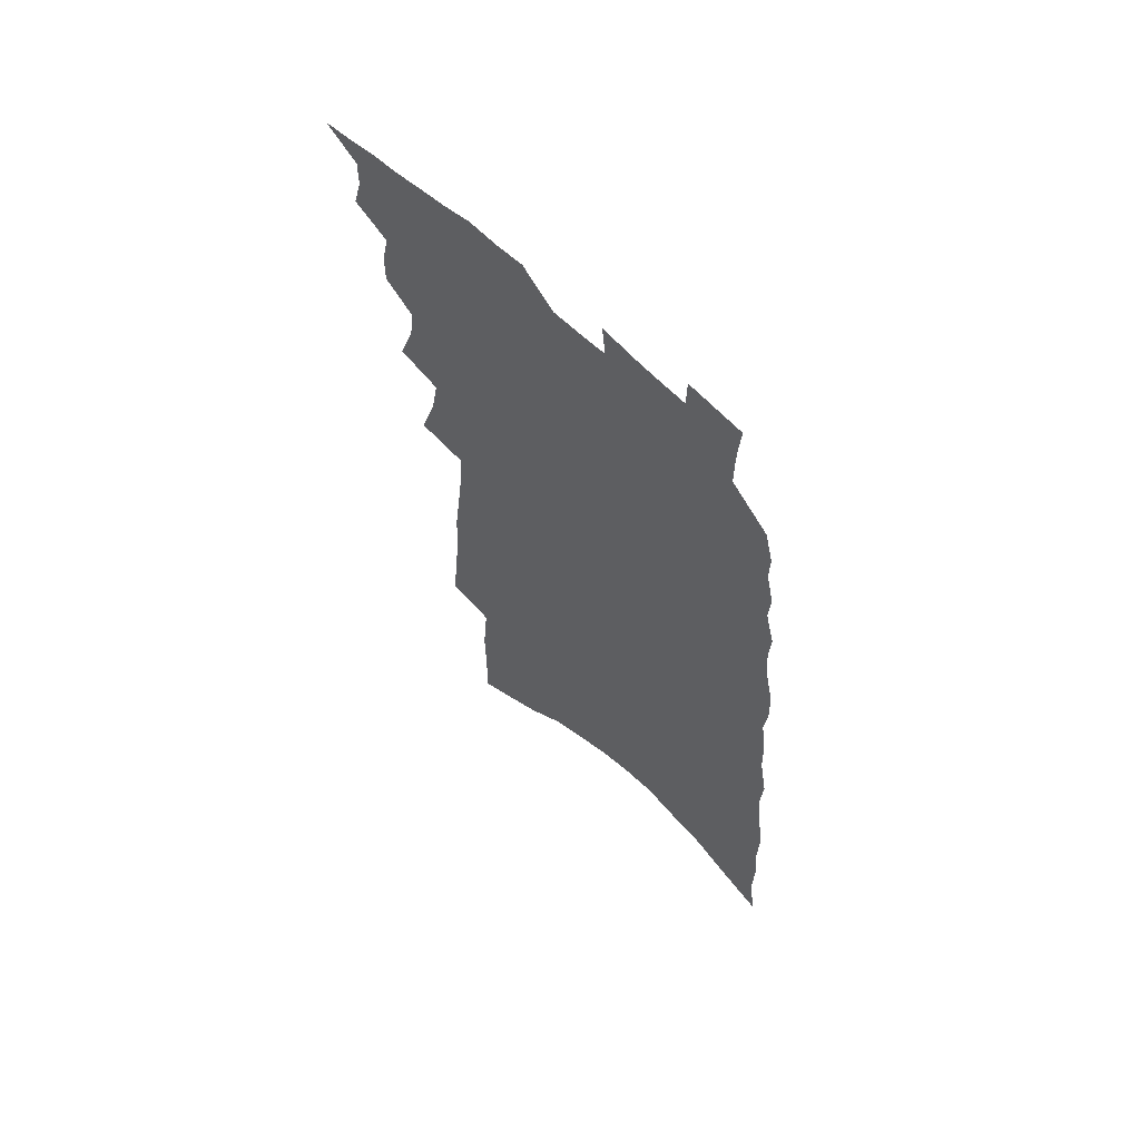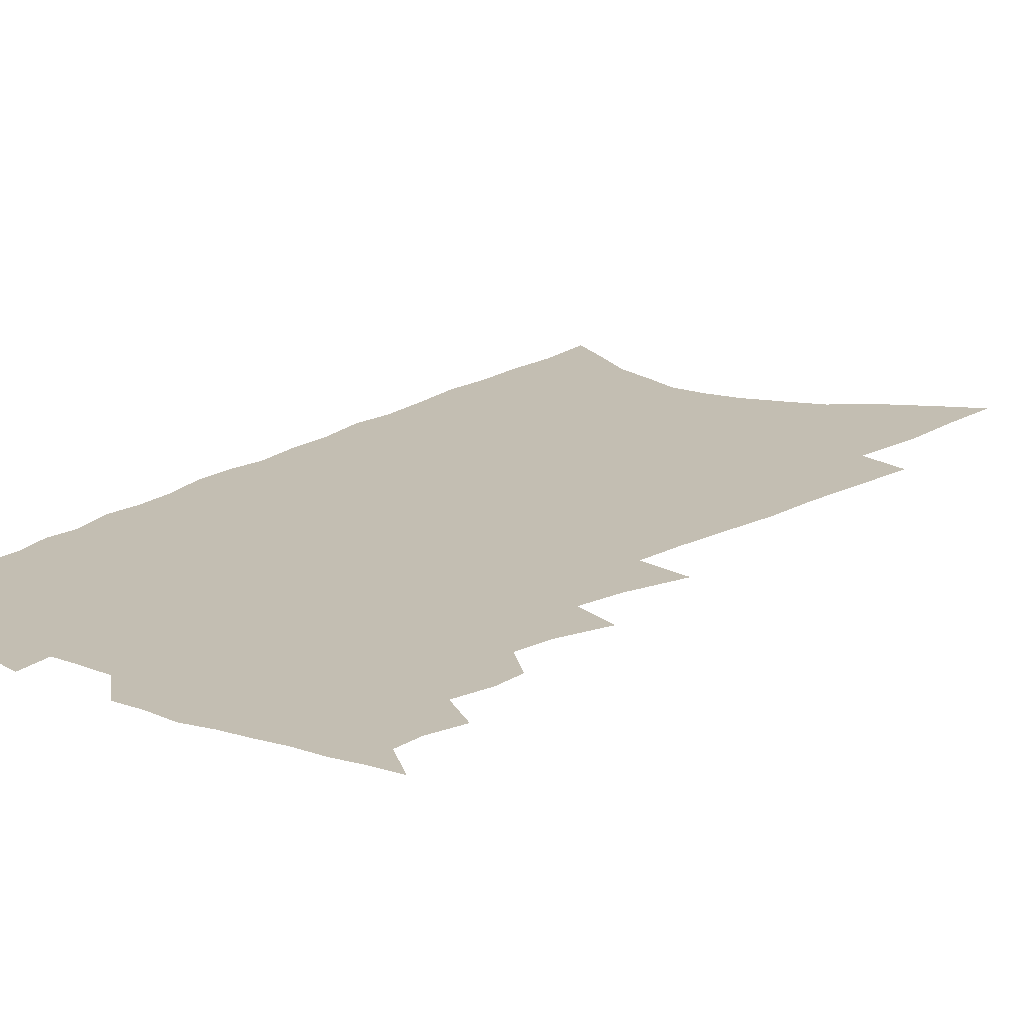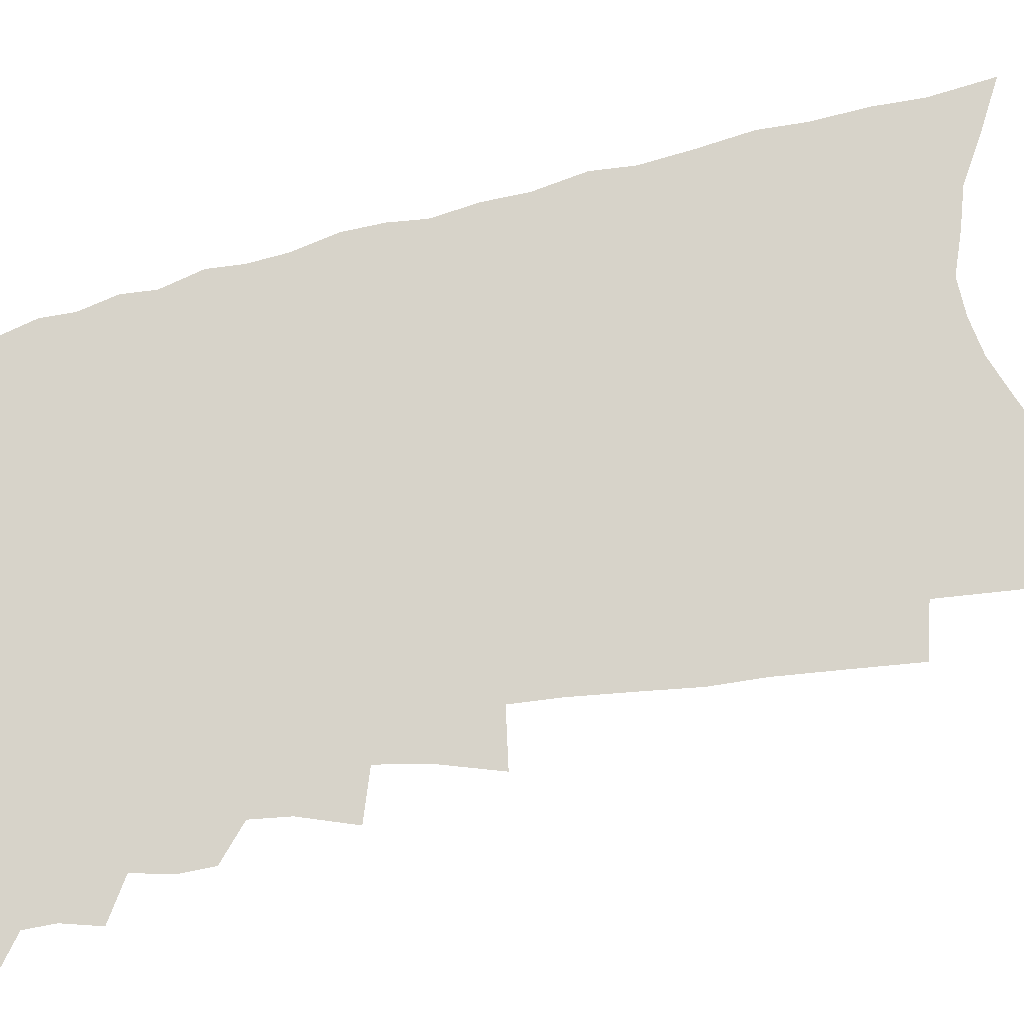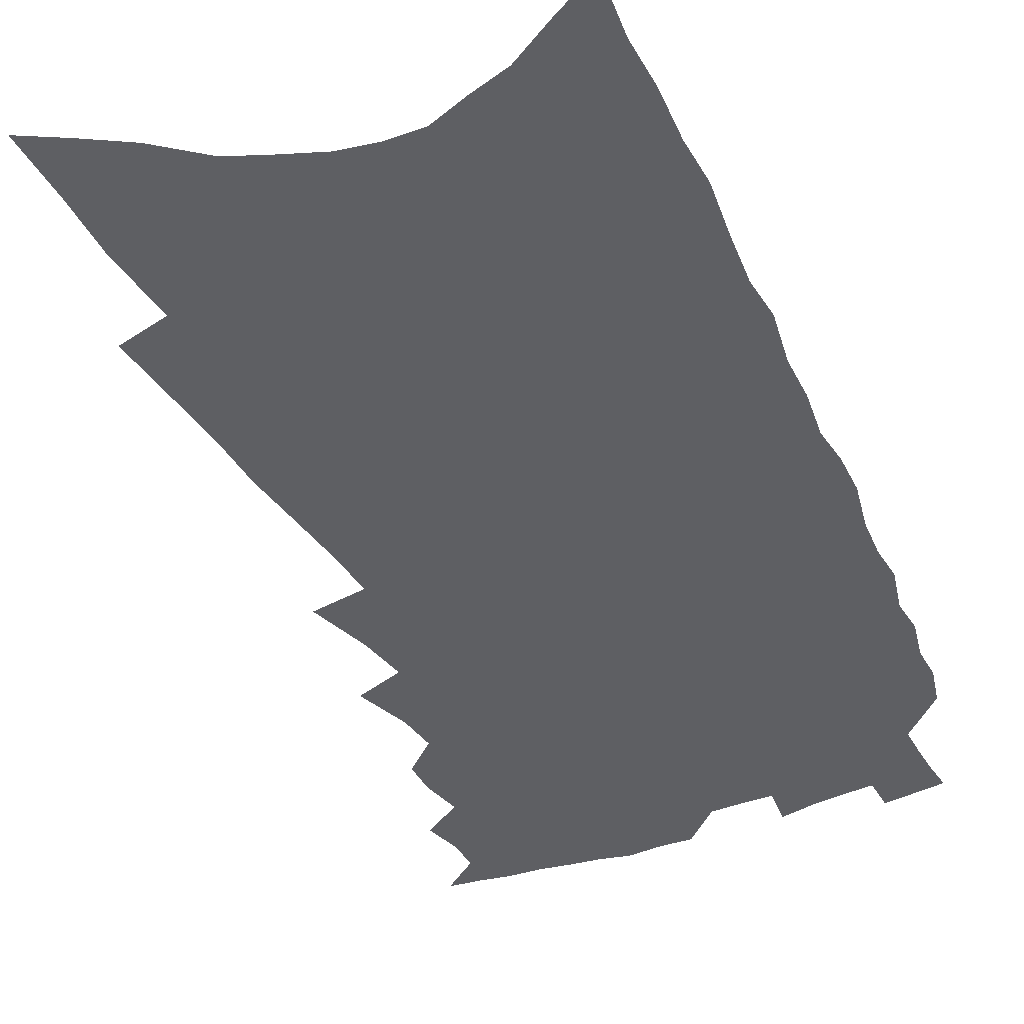
<metadata>
{"format":"obj","ext":"obj","renderer":"f3d","projection":"perspective","resolution":1024,"background":"white","views":[{"elev":64.0,"azim":43.9,"up":"+Y"},{"elev":17.5,"azim":-141.1,"up":"+Z"},{"elev":76.3,"azim":-100.9,"up":"+Z"},{"elev":-40.7,"azim":25.9,"up":"+Z"}]}
</metadata>
<code>
v 524.8 470.7 0
v 532.5 443 0
v 535.3 453.8 0
v 535.3 462.6 0
v 533.8 471.7 0
v 541.5 414.8 0
v 541.4 424.4 0
v 543.8 435.9 0
v 545 445.8 0
v 545.3 454.9 0
v 544.4 463.5 0
v 542.4 473.4 0
v 544.4 379.7 0
v 549.6 395.3 0
v 550.9 406.4 0
v 553.5 418.3 0
v 552.8 427.3 0
v 552.6 436.2 0
v 554.9 447.1 0
v 554.4 455.7 0
v 553.3 464.5 0
v 551.5 474 0
v 550.4 343.4 0
v 555.9 361.4 0
v 558.3 375.1 0
v 559.8 387.4 0
v 561.9 399.6 0
v 561.8 409.1 0
v 563.2 419.9 0
v 563.7 429.6 0
v 564 439 0
v 563.7 447.8 0
v 563.1 456.6 0
v 562 465.6 0
v 560.2 475.6 0
v 557.4 239.6 0
v 559.3 259.3 0
v 561 277.8 0
v 561.6 293.4 0
v 563.7 310.9 0
v 565.5 327 0
v 566.4 341 0
v 567 353.9 0
v 568.1 366.5 0
v 570 379.6 0
v 570.3 390 0
v 571.3 401 0
v 572.1 411.4 0
v 573.1 421.7 0
v 573.3 430.9 0
v 574 440.3 0
v 573.2 448.8 0
v 572 457.6 0
v 570.9 466.5 0
v 569 476.8 0
v 570.4 175.1 0
v 570.8 195.3 0
v 570.5 213.5 0
v 572.4 236 0
v 574.5 256.9 0
v 573.9 271.5 0
v 575.2 288.6 0
v 574.9 302.4 0
v 577.5 320.7 0
v 577 332.6 0
v 578 346.3 0
v 577.7 357.5 0
v 579.4 370.6 0
v 580 382 0
v 581 393.4 0
v 581.3 403.4 0
v 582.7 414.2 0
v 582.3 422.9 0
v 583.2 432.8 0
v 582.7 441.1 0
v 582 449.5 0
v 581.2 458.2 0
v 579.5 468.1 0
v 577.6 478.9 0
v 582.5 181.9 0
v 583.9 206.1 0
v 585 228.1 0
v 586.6 249.1 0
v 586.9 265.8 0
v 587.3 281.8 0
v 586.8 295.1 0
v 587.6 310.9 0
v 588.4 325.7 0
v 588.3 337.9 0
v 589.2 351.3 0
v 589.5 363 0
v 588.9 372.5 0
v 589.5 383.9 0
v 590.5 395.2 0
v 591.5 406.5 0
v 591.4 415.3 0
v 591.4 424.1 0
v 591.7 433.4 0
v 591.2 441.7 0
v 590.9 450.1 0
v 590 458.7 0
v 588.4 468.9 0
v 587.4 478.3 0
v 594.5 189.2 0
v 597.1 218.7 0
v 598.2 240.2 0
v 597.7 255.3 0
v 597.7 270.8 0
v 597.6 285.7 0
v 597.5 300 0
v 597.7 314.1 0
v 598 327.9 0
v 598.9 342.8 0
v 598.6 353.3 0
v 598.3 363.9 0
v 598.9 375.8 0
v 598.9 386.2 0
v 599.5 395.8 0
v 599.9 406.5 0
v 599.8 415.5 0
v 600 424.8 0
v 600.3 434 0
v 599.9 442.3 0
v 599.5 450.7 0
v 598.6 459.6 0
v 597.4 469.2 0
v 596.3 478.9 0
v 607 199.6 0
v 608.5 226.4 0
v 608.6 244.8 0
v 608.5 260.9 0
v 607.9 274.3 0
v 607.4 287.2 0
v 607.3 302.3 0
v 607.6 317.2 0
v 607.5 329.9 0
v 607.9 344.3 0
v 607.7 354.8 0
v 607.9 366.5 0
v 607.7 376.5 0
v 607.3 384.4 0
v 608 396.3 0
v 608.6 407.6 0
v 608.4 416.4 0
v 608.8 426.2 0
v 608.6 434.4 0
v 608.4 442.7 0
v 608 451.1 0
v 607.8 459.5 0
v 606.8 469 0
v 618.3 204.4 0
v 618.9 229.4 0
v 618.7 247.8 0
v 618.3 262.3 0
v 617.9 277.2 0
v 617.4 290.6 0
v 617.2 305.6 0
v 616.8 317.1 0
v 616.8 332.1 0
v 616.8 344.4 0
v 616.7 355.8 0
v 616.7 367.1 0
v 616.9 378.5 0
v 616.9 388.1 0
v 616.8 397.9 0
v 616.9 408.3 0
v 616.8 416.8 0
v 617 426.3 0
v 617 434.9 0
v 617.1 443.1 0
v 616.9 451.2 0
v 616.4 459.9 0
v 615.8 468.9 0
v 629.3 208.8 0
v 629 230.2 0
v 628.5 247.1 0
v 628.1 263.7 0
v 627.6 278.1 0
v 627 291.9 0
v 626.6 306 0
v 626.2 318.8 0
v 626.1 330.1 0
v 625.7 345.2 0
v 625.7 354.5 0
v 625.5 367.2 0
v 625.5 377.8 0
v 625.4 388.5 0
v 625.3 398.1 0
v 625.2 408.1 0
v 625.2 417.4 0
v 625.2 426.3 0
v 625.2 434.9 0
v 625.1 443.3 0
v 625.2 451.4 0
v 625.1 459.7 0
v 624.5 469.2 0
v 623.4 479.9 0
v 640.1 211 0
v 639.2 232.3 0
v 638.4 249.1 0
v 638 262.6 0
v 637.5 277 0
v 636.7 291.8 0
v 636.1 305.9 0
v 635.3 320.9 0
v 635.1 331.2 0
v 634.6 345 0
v 634.4 355.8 0
v 634.3 366.5 0
v 634.2 377.5 0
v 634 387.9 0
v 633.8 397.8 0
v 633.6 407.6 0
v 633.5 417.2 0
v 633.5 426.1 0
v 633.5 434.6 0
v 633.5 443 0
v 633.6 451.4 0
v 633.6 459.8 0
v 633.6 468.5 0
v 633.2 478 0
v 650.8 211.5 0
v 649.4 231 0
v 648.7 246.9 0
v 647.7 262.4 0
v 648 274.1 0
v 646.3 291.3 0
v 646.5 302.5 0
v 644.9 318.6 0
v 644.2 331.5 0
v 643.8 343.5 0
v 643.2 355.6 0
v 643 366.2 0
v 643.4 375.7 0
v 643.1 386.2 0
v 642.7 396.6 0
v 642.5 406 0
v 641.9 417 0
v 641.6 426.1 0
v 641.8 434.7 0
v 641.8 443.2 0
v 642 451.3 0
v 642.1 459.6 0
v 642.2 468.1 0
v 642.2 477.1 0
v 662.2 207.4 0
v 660.2 228.2 0
v 659.6 243.1 0
v 659.2 257.4 0
v 658 273 0
v 656.9 287.9 0
v 656.1 301.5 0
v 654.4 317.1 0
v 653.9 329.1 0
v 654.4 339.4 0
v 653.3 352.5 0
v 653.5 362.6 0
v 652.4 374.8 0
v 651.8 385.7 0
v 651.6 395.7 0
v 650.8 406.3 0
v 651.3 415.1 0
v 651.4 424 0
v 650.5 433.8 0
v 650.3 442.6 0
v 650.5 451 0
v 650.5 459.5 0
v 650.7 468 0
v 651 476.5 0
v 651.2 486.1 0
v 673.7 204.1 0
v 671.3 224.3 0
v 671 238.8 0
v 669.8 254.7 0
v 669.5 268.4 0
v 667.5 284.9 0
v 666.2 299.5 0
v 665.3 312.8 0
v 665.4 324.3 0
v 663.7 338.5 0
v 663.6 349.5 0
v 662.5 361.6 0
v 662.2 372.3 0
v 661.6 383.2 0
v 661.7 393.1 0
v 661.1 403.4 0
v 661.4 412.7 0
v 660 423.4 0
v 660.3 432.2 0
v 659.4 441.7 0
v 658.7 451 0
v 658.8 459.3 0
v 659.2 467.5 0
v 659.6 476.1 0
v 659.9 485.1 0
v 687 196.4 0
v 684 217.2 0
v 682.9 233.4 0
v 682.9 247.5 0
v 681.1 263.8 0
v 680.1 278.4 0
v 678.6 293.2 0
v 677.7 306.8 0
v 676.3 320.6 0
v 674.7 334 0
v 675.3 344.8 0
v 674.9 356.3 0
v 672.6 369.1 0
v 674.2 378.4 0
v 672.7 389.7 0
v 670.9 401.2 0
v 671.4 410.6 0
v 670.1 421.1 0
v 669.9 430.6 0
v 669 440.2 0
v 667.7 449.9 0
v 667.9 458.5 0
v 667.9 467.2 0
v 668.2 475.6 0
v 668.9 484 0
v 700.3 189.3 0
v 698.2 208.1 0
v 698.5 222.6 0
v 697.4 238.3 0
v 697.8 252 0
v 695.7 268.2 0
v 694.2 283.2 0
v 695 295.3 0
v 692.3 310.7 0
v 692.1 323.2 0
v 690.2 336.7 0
v 691.2 347.4 0
v 690.9 359 0
v 688.1 372.3 0
v 687.2 383.5 0
v 687.8 393.6 0
v 684.7 405.9 0
v 685.3 415.4 0
v 682.8 426.6 0
v 683 435.9 0
v 680.2 446.8 0
f 4 5 1
f 8 9 2
f 2 9 3
f 9 10 3
f 3 10 4
f 10 11 4
f 4 11 5
f 11 12 5
f 15 16 6
f 6 16 7
f 16 17 7
f 7 17 8
f 17 18 8
f 8 18 9
f 18 19 9
f 9 19 10
f 19 20 10
f 10 20 11
f 20 21 11
f 11 21 12
f 21 22 12
f 25 26 13
f 13 26 14
f 26 27 14
f 14 27 15
f 27 28 15
f 15 28 16
f 28 29 16
f 16 29 17
f 29 30 17
f 17 30 18
f 30 31 18
f 18 31 19
f 31 32 19
f 19 32 20
f 32 33 20
f 20 33 21
f 33 34 21
f 21 34 22
f 34 35 22
f 42 43 23
f 23 43 24
f 43 44 24
f 24 44 25
f 44 45 25
f 25 45 26
f 45 46 26
f 26 46 27
f 46 47 27
f 27 47 28
f 47 48 28
f 28 48 29
f 48 49 29
f 29 49 30
f 49 50 30
f 30 50 31
f 50 51 31
f 31 51 32
f 51 52 32
f 32 52 33
f 52 53 33
f 33 53 34
f 53 54 34
f 34 54 35
f 54 55 35
f 59 60 36
f 36 60 37
f 60 61 37
f 37 61 38
f 61 62 38
f 38 62 39
f 62 63 39
f 39 63 40
f 63 64 40
f 40 64 41
f 64 65 41
f 41 65 42
f 65 66 42
f 42 66 43
f 66 67 43
f 43 67 44
f 67 68 44
f 44 68 45
f 68 69 45
f 45 69 46
f 69 70 46
f 46 70 47
f 70 71 47
f 47 71 48
f 71 72 48
f 48 72 49
f 72 73 49
f 49 73 50
f 73 74 50
f 50 74 51
f 74 75 51
f 51 75 52
f 75 76 52
f 52 76 53
f 76 77 53
f 53 77 54
f 77 78 54
f 54 78 55
f 78 79 55
f 56 80 57
f 80 81 57
f 57 81 58
f 81 82 58
f 58 82 59
f 82 83 59
f 59 83 60
f 83 84 60
f 60 84 61
f 84 85 61
f 61 85 62
f 85 86 62
f 62 86 63
f 86 87 63
f 63 87 64
f 87 88 64
f 64 88 65
f 88 89 65
f 65 89 66
f 89 90 66
f 66 90 67
f 90 91 67
f 67 91 68
f 91 92 68
f 68 92 69
f 92 93 69
f 69 93 70
f 93 94 70
f 70 94 71
f 94 95 71
f 71 95 72
f 95 96 72
f 72 96 73
f 96 97 73
f 73 97 74
f 97 98 74
f 74 98 75
f 98 99 75
f 75 99 76
f 99 100 76
f 76 100 77
f 100 101 77
f 77 101 78
f 101 102 78
f 78 102 79
f 102 103 79
f 80 104 81
f 104 105 81
f 81 105 82
f 105 106 82
f 82 106 83
f 106 107 83
f 83 107 84
f 107 108 84
f 84 108 85
f 108 109 85
f 85 109 86
f 109 110 86
f 86 110 87
f 110 111 87
f 87 111 88
f 111 112 88
f 88 112 89
f 112 113 89
f 89 113 90
f 113 114 90
f 90 114 91
f 114 115 91
f 91 115 92
f 115 116 92
f 92 116 93
f 116 117 93
f 93 117 94
f 117 118 94
f 94 118 95
f 118 119 95
f 95 119 96
f 119 120 96
f 96 120 97
f 120 121 97
f 97 121 98
f 121 122 98
f 98 122 99
f 122 123 99
f 99 123 100
f 123 124 100
f 100 124 101
f 124 125 101
f 101 125 102
f 125 126 102
f 102 126 103
f 126 127 103
f 104 128 105
f 128 129 105
f 105 129 106
f 129 130 106
f 106 130 107
f 130 131 107
f 107 131 108
f 131 132 108
f 108 132 109
f 132 133 109
f 109 133 110
f 133 134 110
f 110 134 111
f 134 135 111
f 111 135 112
f 135 136 112
f 112 136 113
f 136 137 113
f 113 137 114
f 137 138 114
f 114 138 115
f 138 139 115
f 115 139 116
f 139 140 116
f 116 140 117
f 140 141 117
f 117 141 118
f 141 142 118
f 118 142 119
f 142 143 119
f 119 143 120
f 143 144 120
f 120 144 121
f 144 145 121
f 121 145 122
f 145 146 122
f 122 146 123
f 146 147 123
f 123 147 124
f 147 148 124
f 124 148 125
f 148 149 125
f 125 149 126
f 149 150 126
f 126 150 127
f 128 151 129
f 151 152 129
f 129 152 130
f 152 153 130
f 130 153 131
f 153 154 131
f 131 154 132
f 154 155 132
f 132 155 133
f 155 156 133
f 133 156 134
f 156 157 134
f 134 157 135
f 157 158 135
f 135 158 136
f 158 159 136
f 136 159 137
f 159 160 137
f 137 160 138
f 160 161 138
f 138 161 139
f 161 162 139
f 139 162 140
f 162 163 140
f 140 163 141
f 163 164 141
f 141 164 142
f 164 165 142
f 142 165 143
f 165 166 143
f 143 166 144
f 166 167 144
f 144 167 145
f 167 168 145
f 145 168 146
f 168 169 146
f 146 169 147
f 169 170 147
f 147 170 148
f 170 171 148
f 148 171 149
f 171 172 149
f 149 172 150
f 172 173 150
f 151 174 152
f 174 175 152
f 152 175 153
f 175 176 153
f 153 176 154
f 176 177 154
f 154 177 155
f 177 178 155
f 155 178 156
f 178 179 156
f 156 179 157
f 179 180 157
f 157 180 158
f 180 181 158
f 158 181 159
f 181 182 159
f 159 182 160
f 182 183 160
f 160 183 161
f 183 184 161
f 161 184 162
f 184 185 162
f 162 185 163
f 185 186 163
f 163 186 164
f 186 187 164
f 164 187 165
f 187 188 165
f 165 188 166
f 188 189 166
f 166 189 167
f 189 190 167
f 167 190 168
f 190 191 168
f 168 191 169
f 191 192 169
f 169 192 170
f 192 193 170
f 170 193 171
f 193 194 171
f 171 194 172
f 194 195 172
f 172 195 173
f 195 196 173
f 174 198 175
f 198 199 175
f 175 199 176
f 199 200 176
f 176 200 177
f 200 201 177
f 177 201 178
f 201 202 178
f 178 202 179
f 202 203 179
f 179 203 180
f 203 204 180
f 180 204 181
f 204 205 181
f 181 205 182
f 205 206 182
f 182 206 183
f 206 207 183
f 183 207 184
f 207 208 184
f 184 208 185
f 208 209 185
f 185 209 186
f 209 210 186
f 186 210 187
f 210 211 187
f 187 211 188
f 211 212 188
f 188 212 189
f 212 213 189
f 189 213 190
f 213 214 190
f 190 214 191
f 214 215 191
f 191 215 192
f 215 216 192
f 192 216 193
f 216 217 193
f 193 217 194
f 217 218 194
f 194 218 195
f 218 219 195
f 195 219 196
f 219 220 196
f 196 220 197
f 220 221 197
f 198 222 199
f 222 223 199
f 199 223 200
f 223 224 200
f 200 224 201
f 224 225 201
f 201 225 202
f 225 226 202
f 202 226 203
f 226 227 203
f 203 227 204
f 227 228 204
f 204 228 205
f 228 229 205
f 205 229 206
f 229 230 206
f 206 230 207
f 230 231 207
f 207 231 208
f 231 232 208
f 208 232 209
f 232 233 209
f 209 233 210
f 233 234 210
f 210 234 211
f 234 235 211
f 211 235 212
f 235 236 212
f 212 236 213
f 236 237 213
f 213 237 214
f 237 238 214
f 214 238 215
f 238 239 215
f 215 239 216
f 239 240 216
f 216 240 217
f 240 241 217
f 217 241 218
f 241 242 218
f 218 242 219
f 242 243 219
f 219 243 220
f 243 244 220
f 220 244 221
f 244 245 221
f 222 246 223
f 246 247 223
f 223 247 224
f 247 248 224
f 224 248 225
f 248 249 225
f 225 249 226
f 249 250 226
f 226 250 227
f 250 251 227
f 227 251 228
f 251 252 228
f 228 252 229
f 252 253 229
f 229 253 230
f 253 254 230
f 230 254 231
f 254 255 231
f 231 255 232
f 255 256 232
f 232 256 233
f 256 257 233
f 233 257 234
f 257 258 234
f 234 258 235
f 258 259 235
f 235 259 236
f 259 260 236
f 236 260 237
f 260 261 237
f 237 261 238
f 261 262 238
f 238 262 239
f 262 263 239
f 239 263 240
f 263 264 240
f 240 264 241
f 264 265 241
f 241 265 242
f 265 266 242
f 242 266 243
f 266 267 243
f 243 267 244
f 267 268 244
f 244 268 245
f 268 269 245
f 246 271 247
f 271 272 247
f 247 272 248
f 272 273 248
f 248 273 249
f 273 274 249
f 249 274 250
f 274 275 250
f 250 275 251
f 275 276 251
f 251 276 252
f 276 277 252
f 252 277 253
f 277 278 253
f 253 278 254
f 278 279 254
f 254 279 255
f 279 280 255
f 255 280 256
f 280 281 256
f 256 281 257
f 281 282 257
f 257 282 258
f 282 283 258
f 258 283 259
f 283 284 259
f 259 284 260
f 284 285 260
f 260 285 261
f 285 286 261
f 261 286 262
f 286 287 262
f 262 287 263
f 287 288 263
f 263 288 264
f 288 289 264
f 264 289 265
f 289 290 265
f 265 290 266
f 290 291 266
f 266 291 267
f 291 292 267
f 267 292 268
f 292 293 268
f 268 293 269
f 293 294 269
f 269 294 270
f 294 295 270
f 271 296 272
f 296 297 272
f 272 297 273
f 297 298 273
f 273 298 274
f 298 299 274
f 274 299 275
f 299 300 275
f 275 300 276
f 300 301 276
f 276 301 277
f 301 302 277
f 277 302 278
f 302 303 278
f 278 303 279
f 303 304 279
f 279 304 280
f 304 305 280
f 280 305 281
f 305 306 281
f 281 306 282
f 306 307 282
f 282 307 283
f 307 308 283
f 283 308 284
f 308 309 284
f 284 309 285
f 309 310 285
f 285 310 286
f 310 311 286
f 286 311 287
f 311 312 287
f 287 312 288
f 312 313 288
f 288 313 289
f 313 314 289
f 289 314 290
f 314 315 290
f 290 315 291
f 315 316 291
f 291 316 292
f 316 317 292
f 292 317 293
f 317 318 293
f 293 318 294
f 318 319 294
f 294 319 295
f 319 320 295
f 296 321 297
f 321 322 297
f 297 322 298
f 322 323 298
f 298 323 299
f 323 324 299
f 299 324 300
f 324 325 300
f 300 325 301
f 325 326 301
f 301 326 302
f 326 327 302
f 302 327 303
f 327 328 303
f 303 328 304
f 328 329 304
f 304 329 305
f 329 330 305
f 305 330 306
f 330 331 306
f 306 331 307
f 331 332 307
f 307 332 308
f 332 333 308
f 308 333 309
f 333 334 309
f 309 334 310
f 334 335 310
f 310 335 311
f 335 336 311
f 311 336 312
f 336 337 312
f 312 337 313
f 337 338 313
f 313 338 314
f 338 339 314
f 314 339 315
f 339 340 315
f 315 340 316
f 340 341 316
f 316 341 317

</code>
